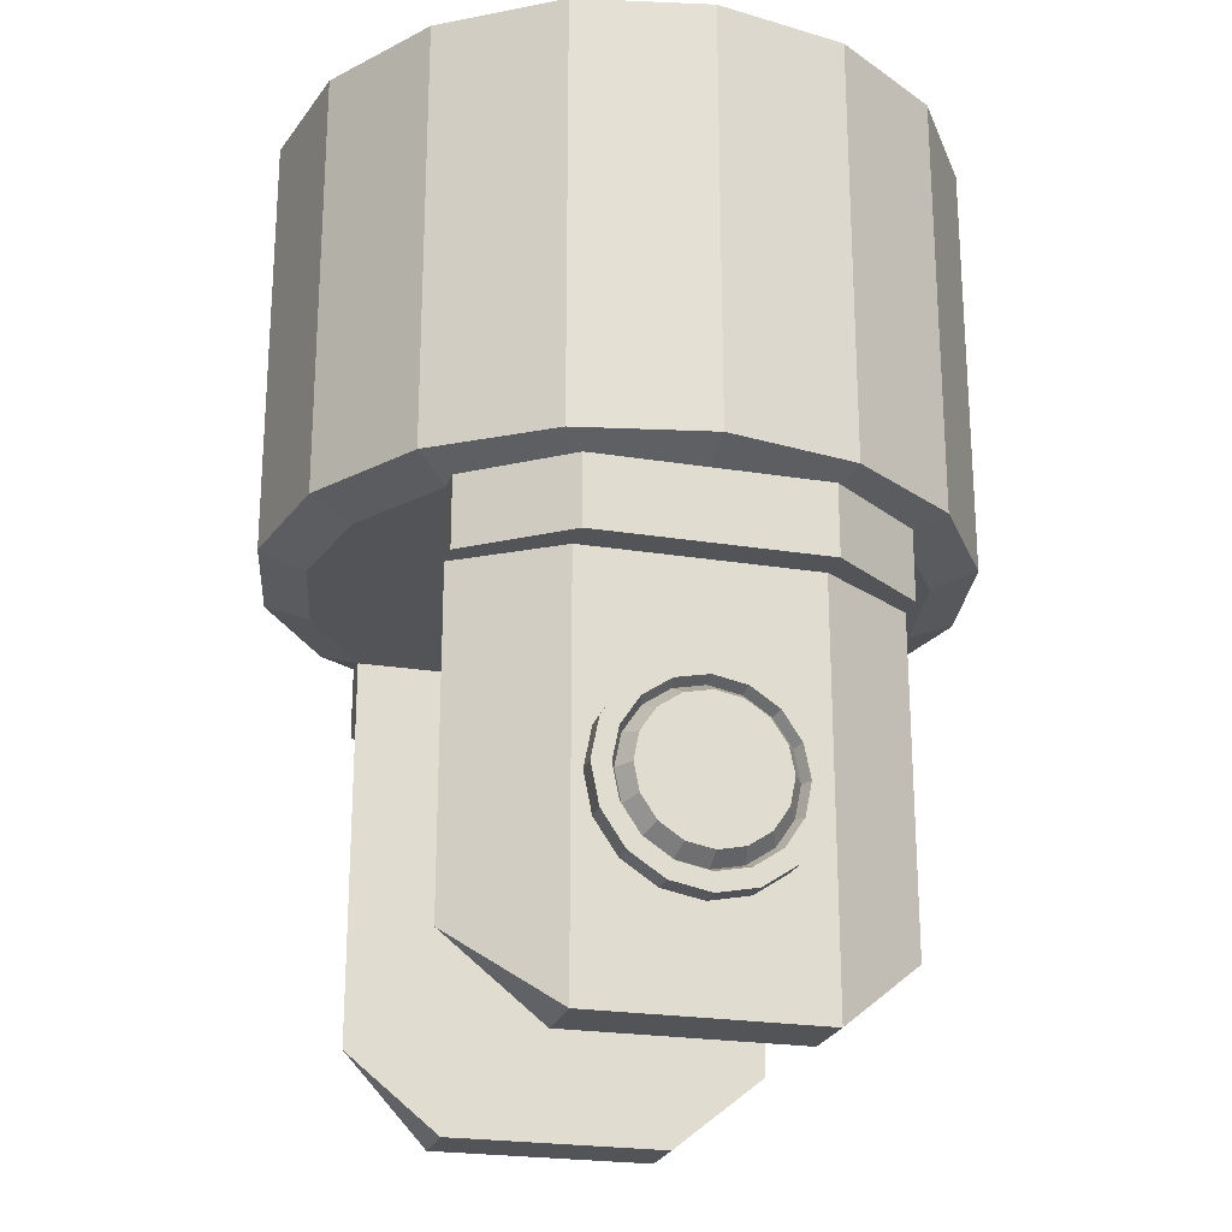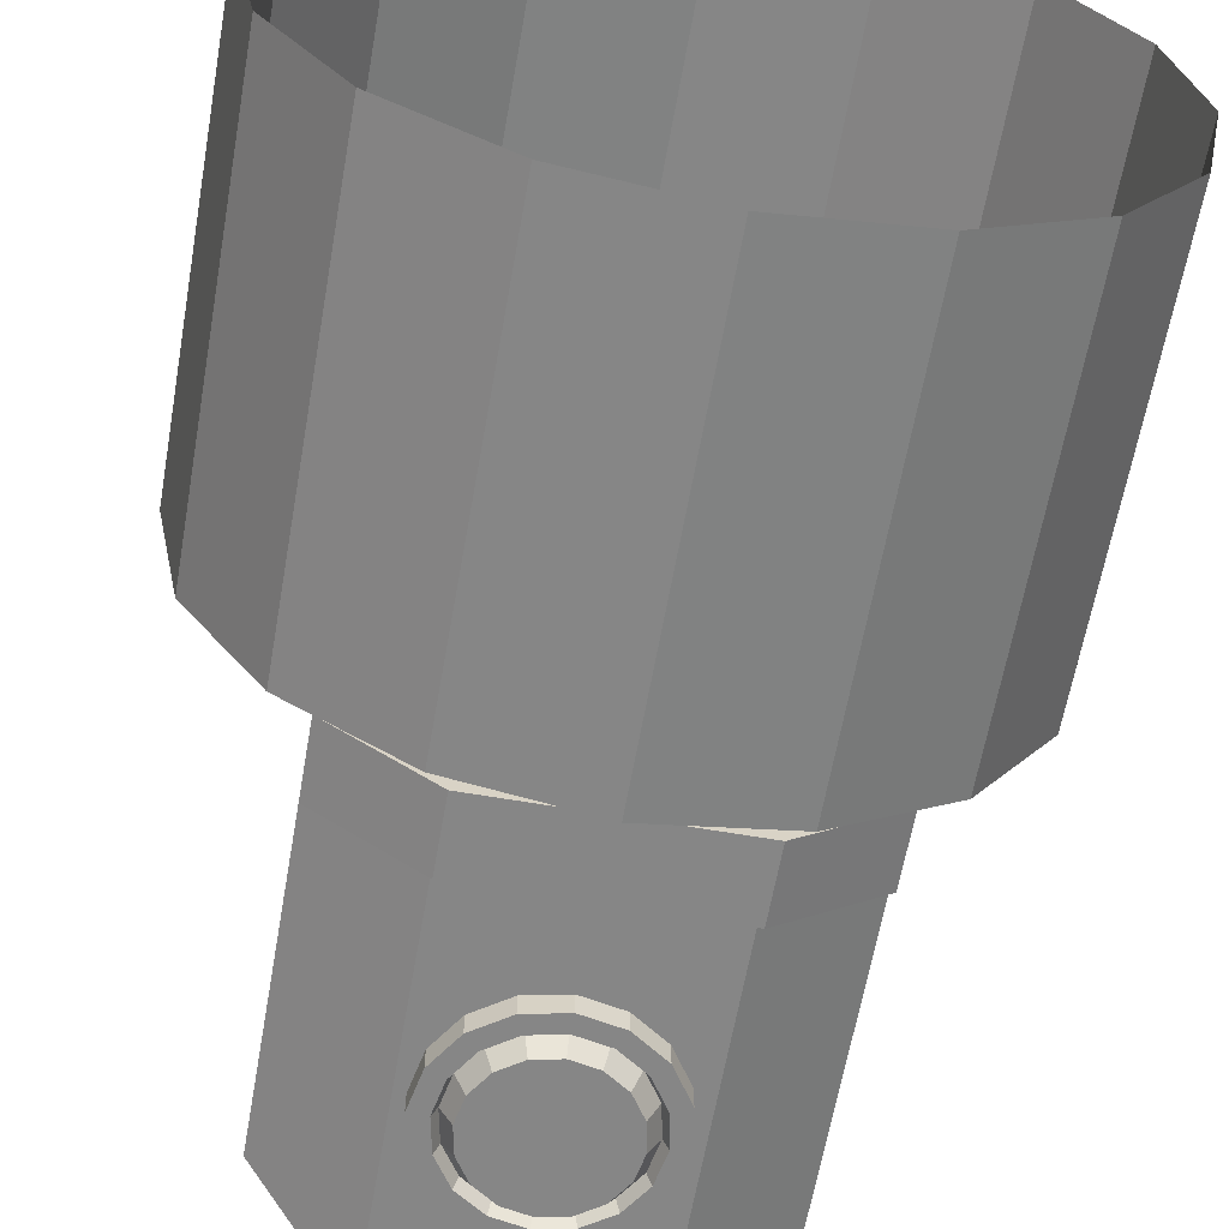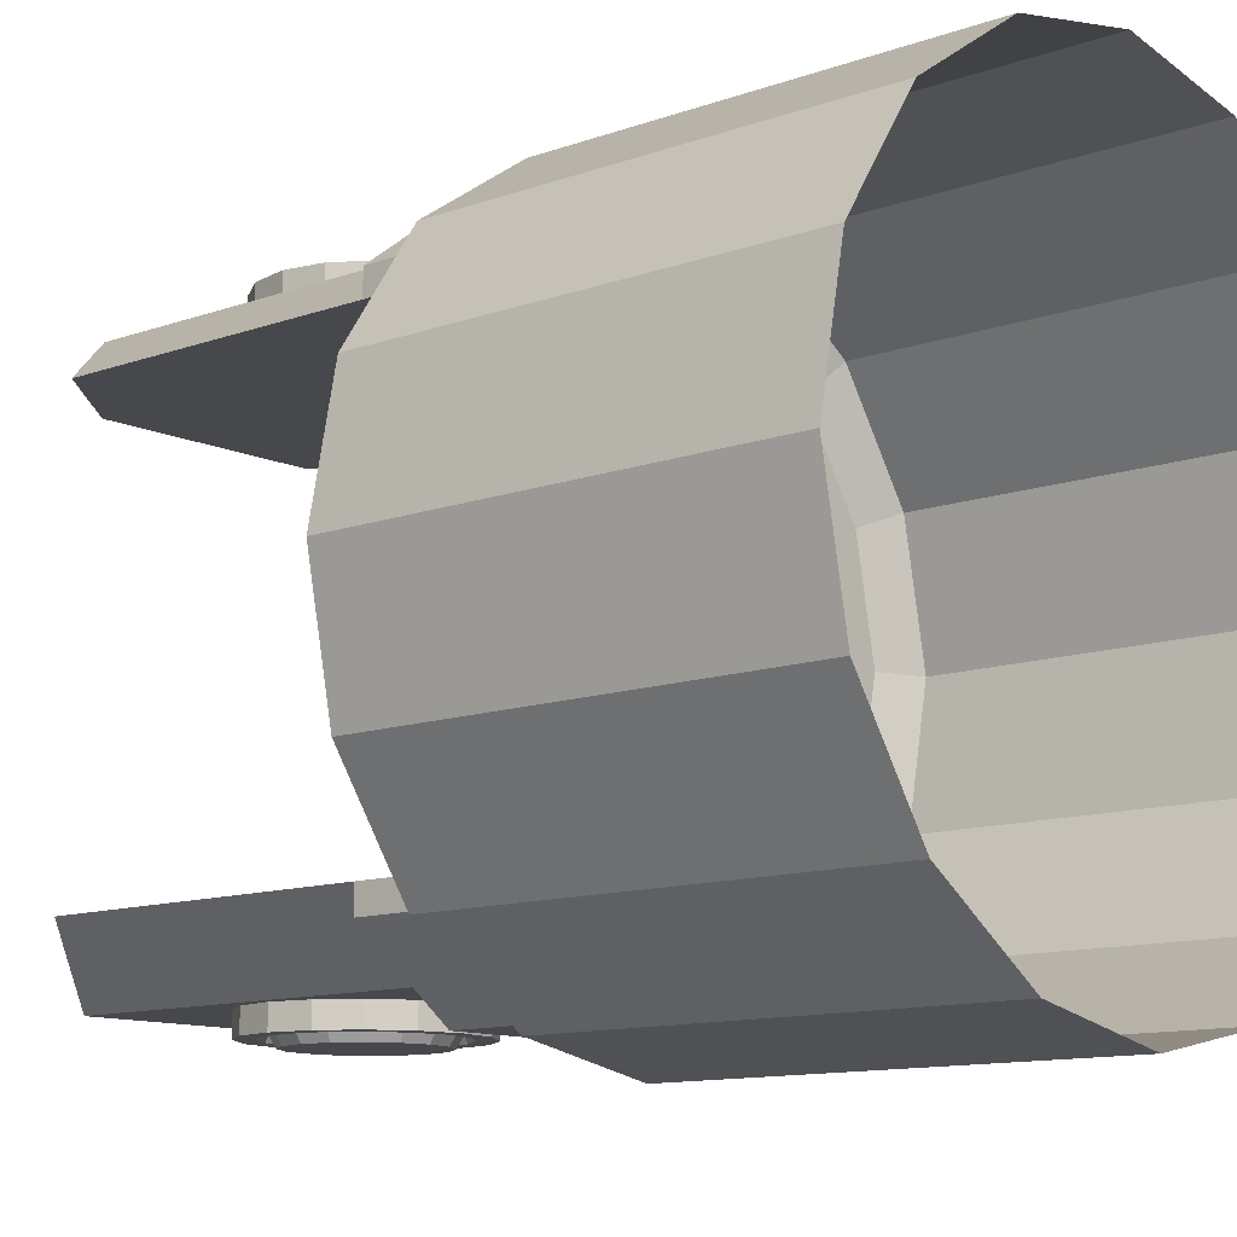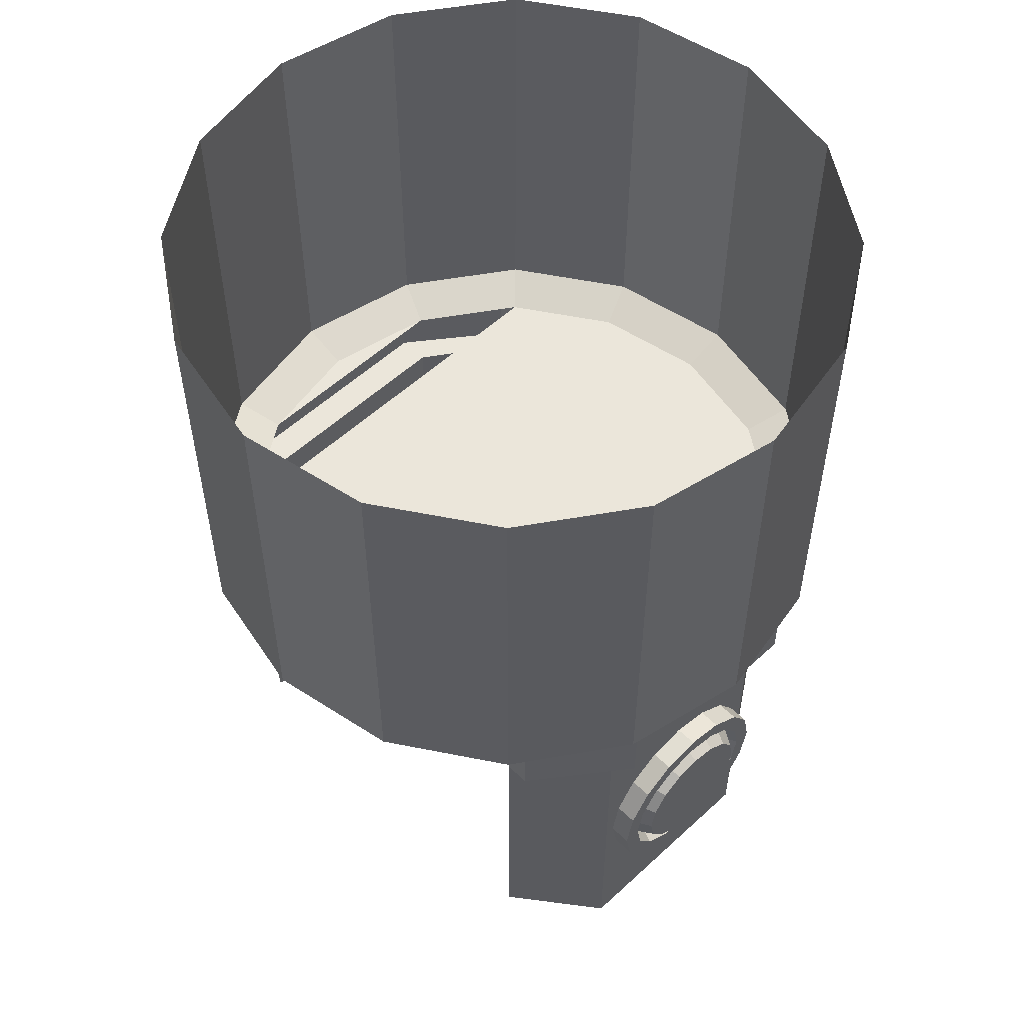
<metadata>
{"format":"obj","ext":"obj","renderer":"f3d","projection":"perspective","resolution":1024,"background":"white","views":[{"elev":-23.1,"azim":-15.4,"up":"+Z"},{"elev":-62.2,"azim":-10.0,"up":"+Y"},{"elev":-11.4,"azim":-48.5,"up":"+Y"},{"elev":54.7,"azim":-44.3,"up":"+Z"}]}
</metadata>
<code>
o Eixo_Missel_L_Trackless_Engine.001_Cylinder.005
v 0.3968 0.1644 -0.6489
v 0.3037 0.3037 -0.6489
v 0.3508 0.3508 -0.6251
v 0.4584 0.1899 -0.6251
v 0.1644 0.3968 -0.6489
v 0.1899 0.4584 -0.6251
v 0.1644 -0.3968 -0.6489
v 0.3037 -0.3037 -0.6489
v 0.3508 -0.3508 -0.6251
v 0.1899 -0.4584 -0.6251
v -0.4295 0 -0.6489
v -0.3968 -0.1644 -0.6489
v -0.4584 -0.1899 -0.6251
v -0.4961 0 -0.6251
v 0.4295 0 -0.6489
v 0.4961 0 -0.6251
v -0.1644 -0.3968 -0.6489
v -0 -0.4295 -0.6489
v -0 -0.4961 -0.6251
v -0.1899 -0.4584 -0.6251
v -0 0.4295 -0.6489
v -0.1644 0.3968 -0.6489
v -0.1899 0.4584 -0.6251
v -0 0.4961 -0.6251
v -0.1644 0 -0.6489
v -0.1644 -0.1644 -0.6489
v -0.1644 0.1644 -0.6489
v -0.3968 0.1644 -0.6489
v -0.1644 -0.3037 -0.6489
v -0.3037 -0.3037 -0.6489
v -0.1644 0.3037 -0.6489
v -0.3037 0.3037 -0.6489
v 0.3037 -0.3037 -0.7509
v 0.1644 -0.3968 -0.7509
v 0.1644 -0.3968 -1.33
v 0.3037 -0.3037 -1.218
v 0.1644 0.3968 -0.7509
v 0.3037 0.3037 -0.7509
v 0.3037 0.3037 -1.218
v 0.1644 0.3968 -1.33
v -0.1644 -0.3037 -1.33
v -0.1644 -0.3968 -1.33
v -0.3037 -0.3037 -1.218
v -0.1644 0.3968 -1.33
v -0.1644 0.3037 -1.33
v -0.3037 0.3037 -1.218
v 0.1644 -0.3037 -0.7509
v 0.1644 -0.3037 -1.33
v -0.1644 0.3968 -0.7509
v -0.1644 -0.3968 -0.7509
v -0.3037 -0.3037 -0.7509
v -0.3037 0.3037 -0.7509
v -0.1644 0.3037 -0.7509
v -0.1644 -0.3037 -0.7509
v 0.1644 -0.1644 -0.6489
v 0.1644 -0.3037 -0.6489
v 0.1644 0 -0.6489
v 0.1644 0.1644 -0.6489
v 0.1644 0.3037 -0.6489
v 0.1644 0.3037 -0.7509
v 0.1644 0.3037 -1.33
v 0.3968 -0.1644 -0.6489
v -0.3037 0.3403 -0.6489
v -0.3037 0.3403 -0.7509
v 0.3037 0.3403 -0.6489
v 0.1644 0.4446 -0.6489
v 0.1644 -0.4446 -0.7509
v -0.1644 -0.4446 -0.7509
v -0.1644 0.4446 -0.6489
v -0.1644 -0.4446 -0.6489
v 0.1644 -0.4446 -0.6489
v 0.1644 0.4446 -0.7509
v 0.3037 0.3403 -0.7509
v 0.05724 0.3968 -1.179
v 0.1058 0.3968 -1.146
v 0 0.3968 -1.04
v 0 0.3968 -0.8908
v -0.05724 0.3968 -0.9022
v -0.05724 0.3968 -1.179
v 0 0.3968 -1.19
v 0.05724 0.3968 -0.9022
v -0.1058 0.3968 -1.146
v 0.1058 0.3968 -0.9346
v -0.1382 0.3968 -1.098
v 0.1382 0.3968 -0.9831
v -0.1496 0.3968 -1.04
v 0.1496 0.3968 -1.04
v -0.1382 0.3968 -0.9831
v 0.1382 0.3968 -1.098
v -0.1058 0.3968 -0.9346
v -0.1496 0.4299 -1.04
v -0.1382 0.4299 -0.9831
v -0.1141 0.4299 -0.9931
v -0.1235 0.4299 -1.04
v 0.1382 0.4299 -0.9831
v 0.1496 0.4299 -1.04
v 0.1235 0.4299 -1.04
v 0.1141 0.4299 -0.9931
v -0.1058 0.4299 -0.9346
v -0.0873 0.4299 -0.953
v 0.1382 0.4299 -1.098
v 0.1141 0.4299 -1.088
v -0.05724 0.4299 -0.9022
v -0.04725 0.4299 -0.9263
v 0.1058 0.4299 -1.146
v 0.0873 0.4299 -1.128
v 0 0.4299 -0.8908
v 0 0.4299 -0.9169
v 0 0.4299 -1.19
v -0.05724 0.4299 -1.179
v -0.04725 0.4299 -1.154
v 0 0.4299 -1.164
v 0.05724 0.4299 -1.179
v 0.04725 0.4299 -1.154
v 0.05724 0.4299 -0.9022
v 0.04725 0.4299 -0.9263
v -0.1058 0.4299 -1.146
v -0.0873 0.4299 -1.128
v 0.1058 0.4299 -0.9346
v 0.0873 0.4299 -0.953
v -0.1382 0.4299 -1.098
v -0.1141 0.4299 -1.088
v 0.04434 0.4124 -0.9333
v 0 0.4124 -0.9245
v -0.08193 0.4124 -1.122
v -0.04434 0.4124 -1.147
v 0.08193 0.4124 -0.9584
v -0.107 0.4124 -1.085
v 0.107 0.4124 -0.996
v -0.1159 0.4124 -1.04
v 0.1159 0.4124 -1.04
v -0.107 0.4124 -0.996
v 0.107 0.4124 -1.085
v -0.08193 0.4124 -0.9584
v 0.08193 0.4124 -1.122
v -0.04434 0.4124 -0.9333
v 0.04434 0.4124 -1.147
v 0 0.4124 -1.156
v -0.09999 0.4394 -1.04
v -0.09238 0.4394 -1.079
v 0.09999 0.4394 -1.04
v 0.09238 0.4394 -1.002
v -0.09238 0.4394 -1.002
v 0.09238 0.4394 -1.079
v -0.0707 0.4394 -0.9696
v 0.07071 0.4394 -1.111
v -0.03826 0.4394 -0.948
v 0.03827 0.4394 -1.133
v 0 0.4394 -0.9404
v -0.03826 0.4394 -1.133
v 0 0.4394 -1.14
v 0.03827 0.4394 -0.948
v -0.0707 0.4394 -1.111
v 0.07071 0.4394 -0.9696
v 0 0.4394 -1.04
v 0.05724 -0.3968 -1.179
v 0 -0.3968 -1.04
v 0.1058 -0.3968 -1.146
v 0 -0.3968 -0.8908
v -0.05724 -0.3968 -0.9022
v -0.05724 -0.3968 -1.179
v 0 -0.3968 -1.19
v 0.05724 -0.3968 -0.9022
v -0.1058 -0.3968 -1.146
v 0.1058 -0.3968 -0.9346
v -0.1382 -0.3968 -1.098
v 0.1382 -0.3968 -0.9831
v -0.1496 -0.3968 -1.04
v 0.1496 -0.3968 -1.04
v -0.1382 -0.3968 -0.9831
v 0.1382 -0.3968 -1.098
v -0.1058 -0.3968 -0.9346
v -0.1496 -0.4299 -1.04
v -0.1235 -0.4299 -1.04
v -0.1141 -0.4299 -0.9931
v -0.1382 -0.4299 -0.9831
v 0.1382 -0.4299 -0.9831
v 0.1141 -0.4299 -0.9931
v 0.1235 -0.4299 -1.04
v 0.1496 -0.4299 -1.04
v -0.0873 -0.4299 -0.953
v -0.1058 -0.4299 -0.9346
v 0.1141 -0.4299 -1.088
v 0.1382 -0.4299 -1.098
v -0.04725 -0.4299 -0.9263
v -0.05724 -0.4299 -0.9022
v 0.0873 -0.4299 -1.128
v 0.1058 -0.4299 -1.146
v 0 -0.4299 -0.9169
v 0 -0.4299 -0.8908
v 0 -0.4299 -1.19
v 0 -0.4299 -1.164
v -0.04725 -0.4299 -1.154
v -0.05724 -0.4299 -1.179
v 0.04725 -0.4299 -1.154
v 0.05724 -0.4299 -1.179
v 0.04725 -0.4299 -0.9263
v 0.05724 -0.4299 -0.9022
v -0.0873 -0.4299 -1.128
v -0.1058 -0.4299 -1.146
v 0.0873 -0.4299 -0.953
v 0.1058 -0.4299 -0.9346
v -0.1141 -0.4299 -1.088
v -0.1382 -0.4299 -1.098
v 0 -0.4124 -0.9245
v 0.04434 -0.4124 -0.9333
v -0.04434 -0.4124 -1.147
v -0.08193 -0.4124 -1.122
v 0.08193 -0.4124 -0.9584
v -0.107 -0.4124 -1.085
v 0.107 -0.4124 -0.996
v -0.1159 -0.4124 -1.04
v 0.1159 -0.4124 -1.04
v -0.107 -0.4124 -0.996
v 0.107 -0.4124 -1.085
v -0.08193 -0.4124 -0.9584
v 0.08193 -0.4124 -1.122
v -0.04434 -0.4124 -0.9333
v 0.04434 -0.4124 -1.147
v 0 -0.4124 -1.156
v -0.09238 -0.4394 -1.079
v -0.09999 -0.4394 -1.04
v 0.09238 -0.4394 -1.002
v 0.09999 -0.4394 -1.04
v -0.09238 -0.4394 -1.002
v 0.09238 -0.4394 -1.079
v -0.0707 -0.4394 -0.9696
v 0.07071 -0.4394 -1.111
v -0.03826 -0.4394 -0.948
v 0.03827 -0.4394 -1.133
v 0 -0.4394 -0.9404
v 0 -0.4394 -1.14
v -0.03826 -0.4394 -1.133
v 0.03827 -0.4394 -0.948
v -0.0707 -0.4394 -1.111
v 0.07071 -0.4394 -0.9696
v 0 -0.4394 -1.04
v -0 -0.4961 -0
v 0.1899 -0.4584 -0
v 0.3508 -0.3508 -0
v 0.4584 -0.1899 -0.6251
v 0.4584 -0.1899 0
v 0.4961 0 0
v 0.4584 0.1899 -0
v 0.3508 0.3508 0
v 0.1899 0.4584 0
v -0 0.4961 0
v -0.1899 0.4584 0
v -0.3508 0.3508 -0.6251
v -0.3508 0.3508 0
v -0.4584 0.1899 -0.6251
v -0.4584 0.1899 -0
v -0.4961 0 0
v -0.4584 -0.1899 0
v -0.3508 -0.3508 -0.6251
v -0.3508 -0.3508 -0
v -0.1899 -0.4584 -0
v -0.1644 0.4446 -0.7509
v -0.3037 -0.3403 -0.6489
v -0.3037 -0.3403 -0.7509
v 0.3037 -0.3403 -0.6489
v 0.3037 -0.3403 -0.7509
f 2 4 1
f 5 3 2
f 7 9 10
f 11 13 14
f 1 16 15
f 18 20 17
f 21 23 24
f 25 12 11
f 25 28 27
f 26 30 12
f 18 17 7
f 27 32 31
f 21 5 22
f 34 36 33
f 37 39 40
f 41 42 43
f 44 45 46
f 47 36 48
f 37 44 49
f 50 43 42
f 49 46 52
f 50 35 34
f 53 46 45
f 54 43 51
f 56 26 55
f 55 25 57
f 57 27 58
f 59 27 31
f 53 61 60
f 40 39 61
f 42 48 35
f 47 41 54
f 8 55 62
f 62 57 15
f 1 57 58
f 2 58 59
f 60 39 38
f 44 61 45
f 36 35 48
f 59 38 2
f 31 60 59
f 32 53 31
f 32 64 52
f 5 65 66
f 34 68 50
f 56 54 29
f 29 51 30
f 5 69 22
f 17 71 7
f 8 47 56
f 37 73 38
f 74 75 76
f 77 78 76
f 79 80 76
f 80 74 76
f 81 77 76
f 82 79 76
f 83 81 76
f 84 82 76
f 85 83 76
f 86 84 76
f 87 85 76
f 88 86 76
f 89 87 76
f 90 88 76
f 75 89 76
f 78 90 76
f 92 94 91
f 96 98 95
f 99 93 92
f 96 102 97
f 103 100 99
f 101 106 102
f 107 104 103
f 109 111 112
f 113 106 105
f 107 116 108
f 110 118 111
f 113 112 114
f 119 116 115
f 117 122 118
f 95 120 119
f 91 122 121
f 113 75 74
f 107 78 77
f 110 80 79
f 109 74 80
f 115 77 81
f 117 79 82
f 119 81 83
f 121 82 84
f 95 83 85
f 91 84 86
f 96 85 87
f 92 86 88
f 101 87 89
f 99 88 90
f 105 89 75
f 103 90 78
f 108 123 124
f 118 126 111
f 120 123 116
f 122 125 118
f 98 127 120
f 122 130 128
f 97 129 98
f 94 132 130
f 102 131 97
f 93 134 132
f 102 135 133
f 100 136 134
f 106 137 135
f 108 136 104
f 112 126 138
f 112 137 114
f 130 140 128
f 131 142 129
f 132 139 130
f 131 144 141
f 134 143 132
f 133 146 144
f 136 145 134
f 137 146 135
f 136 149 147
f 126 151 138
f 138 148 137
f 123 149 124
f 126 153 150
f 123 154 152
f 128 153 125
f 127 142 154
f 148 155 146
f 149 155 147
f 150 155 151
f 151 155 148
f 152 155 149
f 153 155 150
f 154 155 152
f 140 155 153
f 142 155 154
f 139 155 140
f 141 155 142
f 143 155 139
f 144 155 141
f 145 155 143
f 146 155 144
f 147 155 145
f 156 157 158
f 159 157 160
f 161 157 162
f 162 157 156
f 163 157 159
f 164 157 161
f 165 157 163
f 166 157 164
f 167 157 165
f 168 157 166
f 169 157 167
f 170 157 168
f 171 157 169
f 172 157 170
f 158 157 171
f 160 157 172
f 174 176 173
f 178 180 177
f 175 182 176
f 180 183 184
f 181 186 182
f 184 187 188
f 185 190 186
f 191 193 194
f 187 196 188
f 190 197 198
f 194 199 200
f 196 192 191
f 197 202 198
f 200 203 204
f 201 177 202
f 203 173 204
f 158 196 156
f 160 190 159
f 162 194 161
f 156 191 162
f 159 198 163
f 161 200 164
f 163 202 165
f 164 204 166
f 165 177 167
f 166 173 168
f 167 180 169
f 168 176 170
f 169 184 171
f 170 182 172
f 171 188 158
f 172 186 160
f 189 206 197
f 207 199 193
f 206 201 197
f 208 203 199
f 209 178 201
f 203 212 174
f 211 179 178
f 174 214 175
f 213 183 179
f 175 216 181
f 183 217 187
f 181 218 185
f 187 219 195
f 218 189 185
f 192 207 193
f 219 192 195
f 221 212 210
f 223 213 211
f 222 214 212
f 213 226 215
f 225 216 214
f 215 228 217
f 227 218 216
f 228 219 217
f 218 231 205
f 220 233 207
f 230 220 219
f 231 206 205
f 207 235 208
f 206 236 209
f 235 210 208
f 209 223 211
f 230 228 237
f 231 229 237
f 233 232 237
f 232 230 237
f 234 231 237
f 235 233 237
f 236 234 237
f 221 235 237
f 223 236 237
f 222 221 237
f 224 223 237
f 225 222 237
f 226 224 237
f 227 225 237
f 228 226 237
f 229 227 237
f 19 239 238
f 10 240 239
f 9 242 240
f 241 243 242
f 16 244 243
f 244 3 245
f 245 6 246
f 6 247 246
f 247 23 248
f 23 250 248
f 249 252 250
f 252 14 253
f 253 13 254
f 13 256 254
f 255 257 256
f 257 19 238
f 5 24 6
f 30 13 12
f 8 241 9
f 32 23 22
f 32 251 249
f 11 251 28
f 62 16 241
f 7 19 18
f 17 255 30
f 69 64 63
f 66 258 69
f 65 72 66
f 70 67 71
f 259 68 70
f 71 262 261
f 50 260 51
f 17 259 70
f 38 65 2
f 34 262 67
f 22 63 32
f 49 64 258
f 7 261 8
f 8 262 33
f 49 72 37
f 51 259 30
f 2 3 4
f 5 6 3
f 7 8 9
f 11 12 13
f 1 4 16
f 18 19 20
f 21 22 23
f 25 26 12
f 25 11 28
f 26 29 30
f 27 28 32
f 34 35 36
f 37 38 39
f 47 33 36
f 37 40 44
f 50 51 43
f 49 44 46
f 50 42 35
f 53 52 46
f 54 41 43
f 56 29 26
f 55 26 25
f 57 25 27
f 59 58 27
f 53 45 61
f 42 41 48
f 47 48 41
f 8 56 55
f 62 55 57
f 1 15 57
f 2 1 58
f 60 61 39
f 44 40 61
f 59 60 38
f 31 53 60
f 32 52 53
f 32 63 64
f 5 2 65
f 34 67 68
f 56 47 54
f 29 54 51
f 5 66 69
f 17 70 71
f 8 33 47
f 37 72 73
f 92 93 94
f 96 97 98
f 99 100 93
f 96 101 102
f 103 104 100
f 101 105 106
f 107 108 104
f 109 110 111
f 113 114 106
f 107 115 116
f 110 117 118
f 113 109 112
f 119 120 116
f 117 121 122
f 95 98 120
f 91 94 122
f 113 105 75
f 107 103 78
f 110 109 80
f 109 113 74
f 115 107 77
f 117 110 79
f 119 115 81
f 121 117 82
f 95 119 83
f 91 121 84
f 96 95 85
f 92 91 86
f 101 96 87
f 99 92 88
f 105 101 89
f 103 99 90
f 108 116 123
f 118 125 126
f 120 127 123
f 122 128 125
f 98 129 127
f 122 94 130
f 97 131 129
f 94 93 132
f 102 133 131
f 93 100 134
f 102 106 135
f 100 104 136
f 106 114 137
f 108 124 136
f 112 111 126
f 112 138 137
f 130 139 140
f 131 141 142
f 132 143 139
f 131 133 144
f 134 145 143
f 133 135 146
f 136 147 145
f 137 148 146
f 136 124 149
f 126 150 151
f 138 151 148
f 123 152 149
f 126 125 153
f 123 127 154
f 128 140 153
f 127 129 142
f 174 175 176
f 178 179 180
f 175 181 182
f 180 179 183
f 181 185 186
f 184 183 187
f 185 189 190
f 191 192 193
f 187 195 196
f 190 189 197
f 194 193 199
f 196 195 192
f 197 201 202
f 200 199 203
f 201 178 177
f 203 174 173
f 158 188 196
f 160 186 190
f 162 191 194
f 156 196 191
f 159 190 198
f 161 194 200
f 163 198 202
f 164 200 204
f 165 202 177
f 166 204 173
f 167 177 180
f 168 173 176
f 169 180 184
f 170 176 182
f 171 184 188
f 172 182 186
f 189 205 206
f 207 208 199
f 206 209 201
f 208 210 203
f 209 211 178
f 203 210 212
f 211 213 179
f 174 212 214
f 213 215 183
f 175 214 216
f 183 215 217
f 181 216 218
f 187 217 219
f 218 205 189
f 192 220 207
f 219 220 192
f 221 222 212
f 223 224 213
f 222 225 214
f 213 224 226
f 225 227 216
f 215 226 228
f 227 229 218
f 228 230 219
f 218 229 231
f 220 232 233
f 230 232 220
f 231 234 206
f 207 233 235
f 206 234 236
f 235 221 210
f 209 236 223
f 19 10 239
f 10 9 240
f 9 241 242
f 241 16 243
f 16 4 244
f 244 4 3
f 245 3 6
f 6 24 247
f 247 24 23
f 23 249 250
f 249 251 252
f 252 251 14
f 253 14 13
f 13 255 256
f 255 20 257
f 257 20 19
f 5 21 24
f 30 255 13
f 8 62 241
f 32 249 23
f 32 28 251
f 11 14 251
f 62 15 16
f 7 10 19
f 17 20 255
f 69 258 64
f 66 72 258
f 65 73 72
f 70 68 67
f 259 260 68
f 71 67 262
f 50 68 260
f 17 30 259
f 38 73 65
f 34 33 262
f 22 69 63
f 49 52 64
f 7 71 261
f 8 261 262
f 49 258 72
f 51 260 259

</code>
